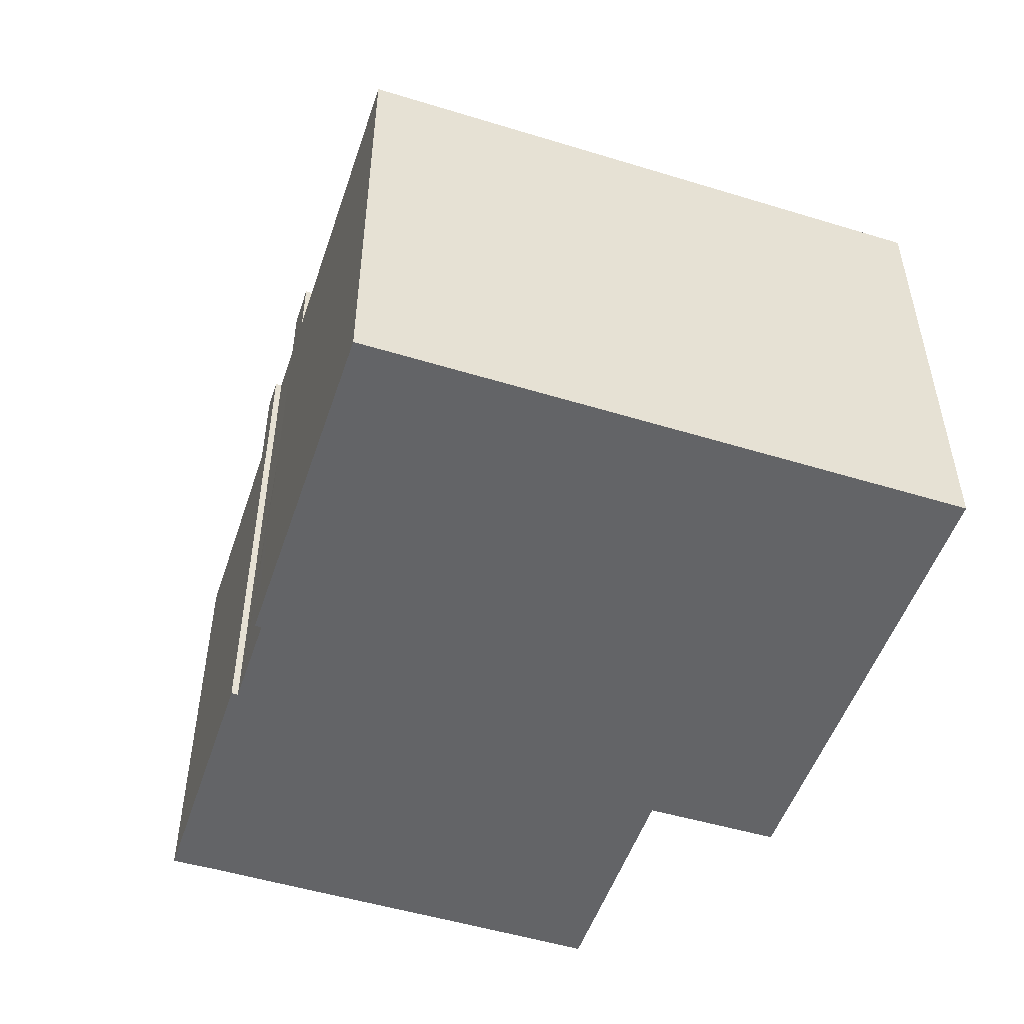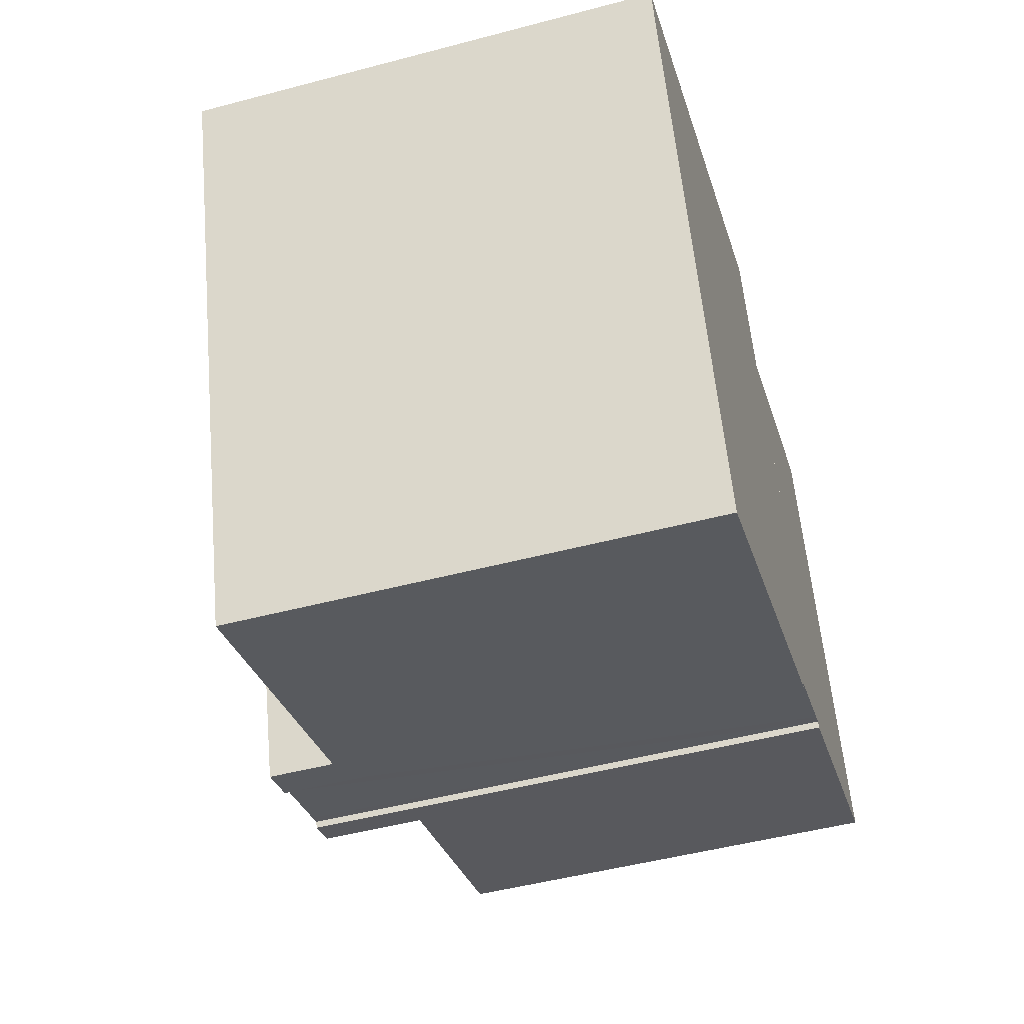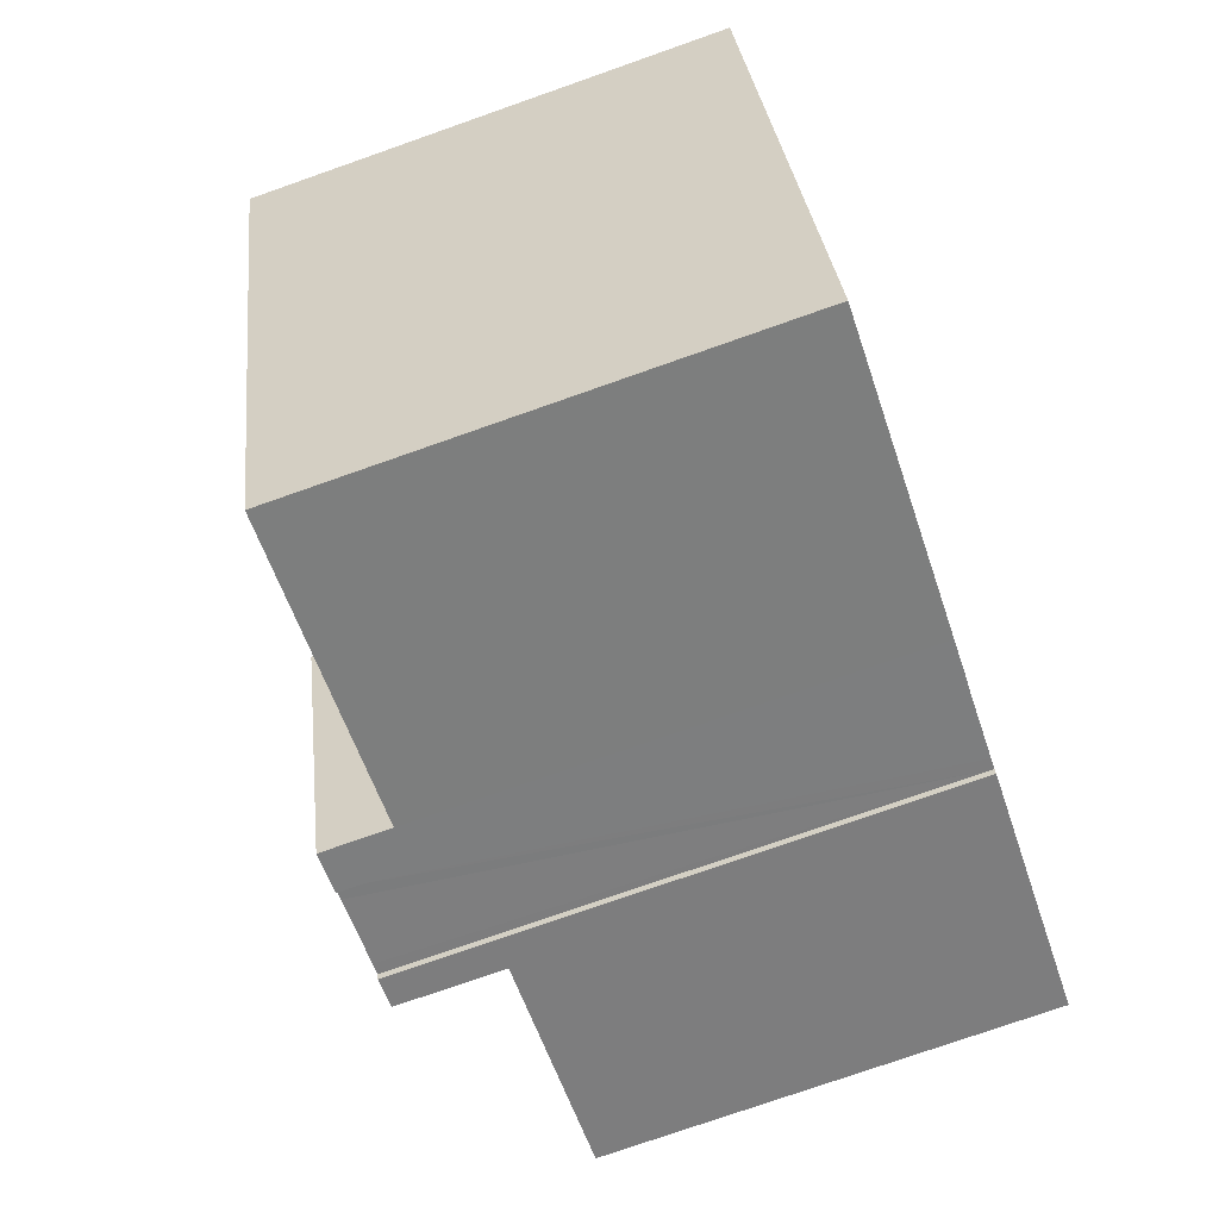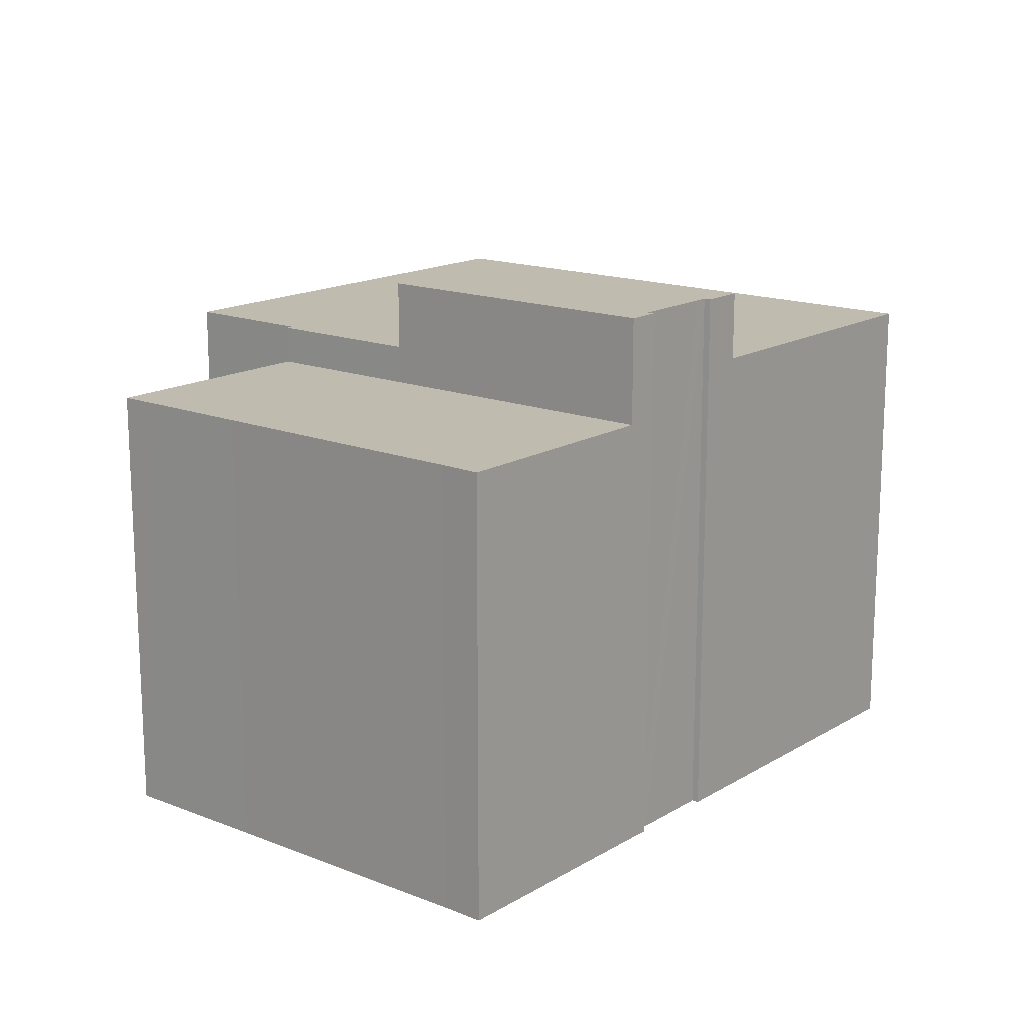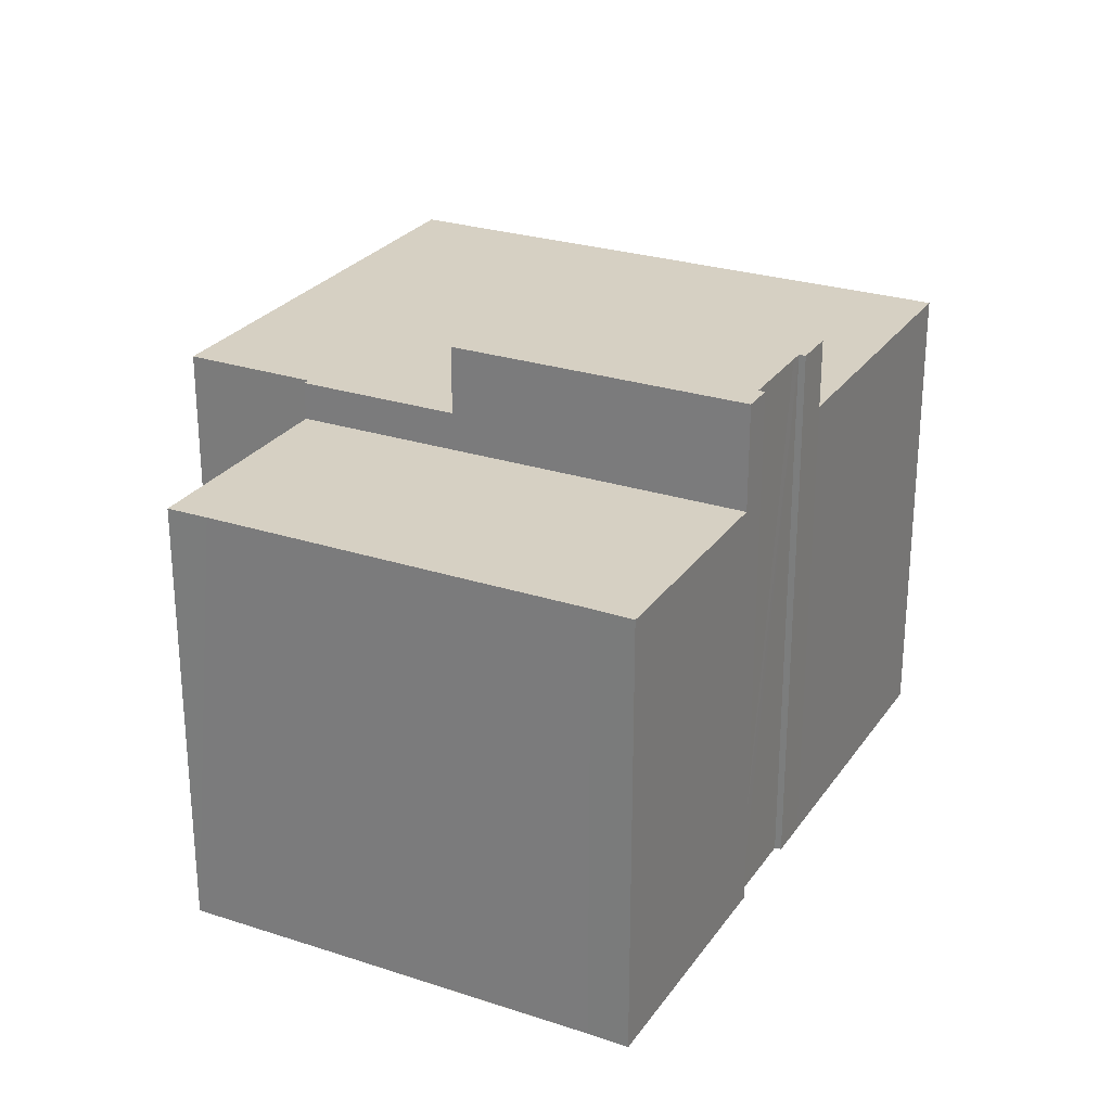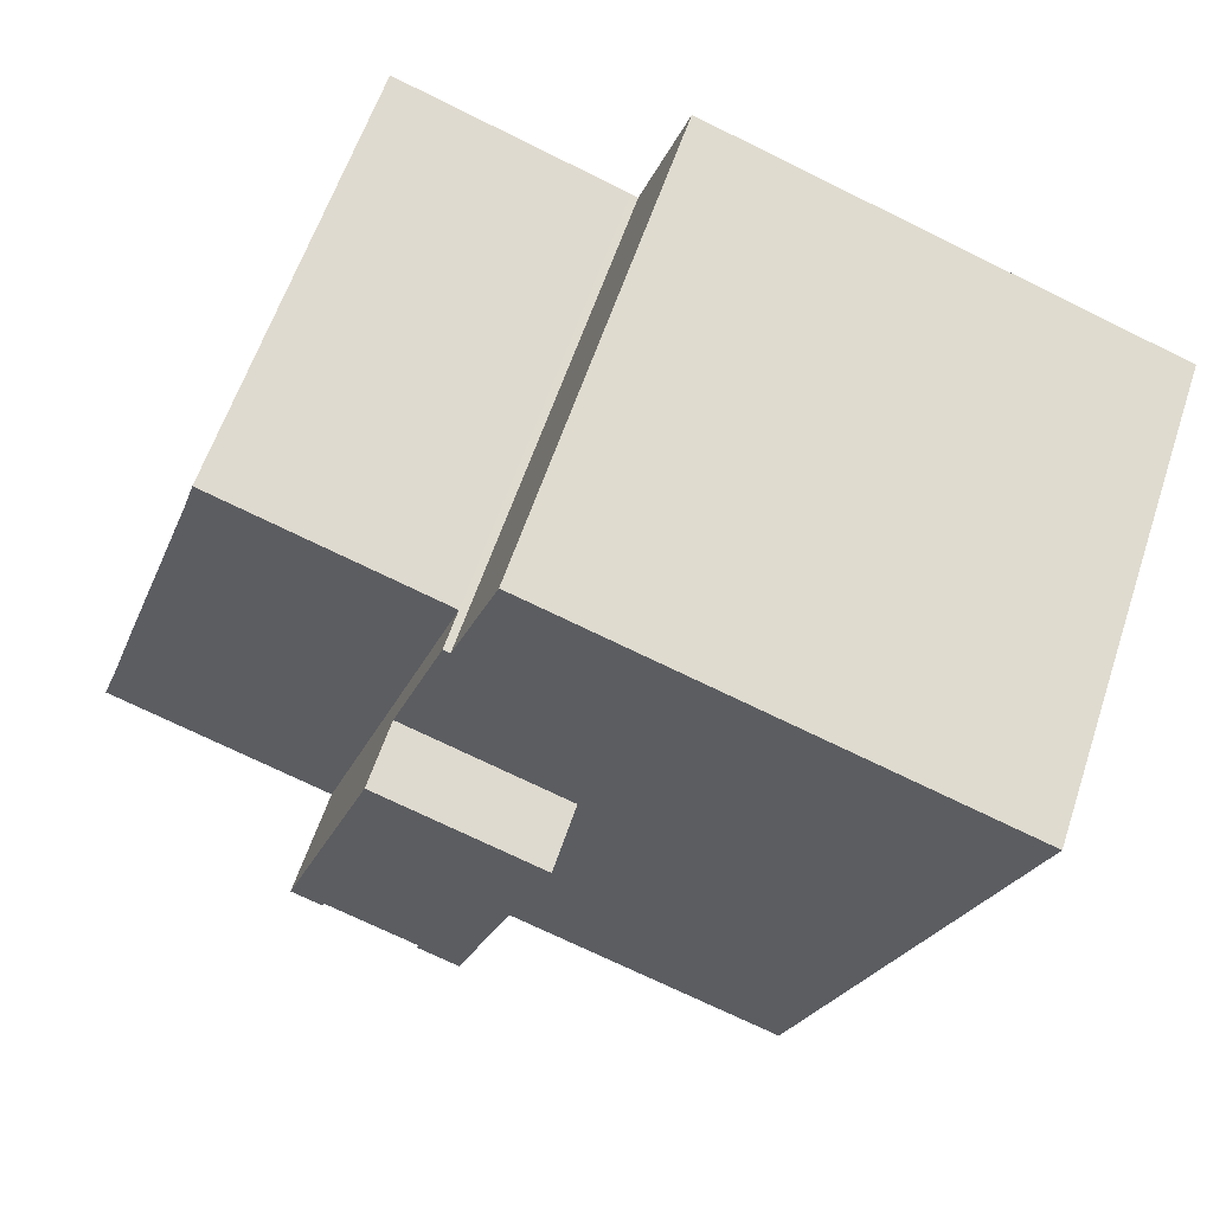
<metadata>
{"format":"obj","ext":"obj","renderer":"f3d","projection":"perspective","resolution":1024,"background":"white","views":[{"elev":-51.2,"azim":-127.2,"up":"+Y"},{"elev":-49.5,"azim":-73.7,"up":"+Z"},{"elev":-76.7,"azim":-70.7,"up":"+Z"},{"elev":15.9,"azim":110.5,"up":"+Y"},{"elev":26.5,"azim":98.3,"up":"+Y"},{"elev":60.7,"azim":-161.5,"up":"+Z"}]}
</metadata>
<code>
v  0 10.47 6.411e-16
v  10.86 10.47 -10.37
v  4.287 10.47 -12.62
v  8.719 10.47 -4.064
v  12.32 10.47 -2.832
v  11 10.47 0.558
v  10.01 10.47 3.392
v  6.58 10.47 2.23
v  11.15 10.47 0.608
v  0 0 0
v  10.01 -2.077e-16 3.392
v  6.58 -1.365e-16 2.23
v  11 -3.417e-17 0.558
v  11.15 -3.723e-17 0.608
v  12.32 1.734e-16 -2.832
v  8.719 2.488e-16 -4.064
v  10.86 6.352e-16 -10.37
v  4.287 7.724e-16 -12.62
v  15.97 9.64 2.259
v  12.32 9.64 -2.832
v  11.15 9.64 0.608
v  14.46 9.64 -9.143
v  16.25 9.64 1.374
v  17.05 9.64 -0.95
v  17.22 9.64 -1.451
v  18.99 9.64 -6.626
v  19.3 9.64 -7.481
v  18.02 9.64 -3.778
v  18.2 9.64 -4.29
v  18.99 4.057e-16 -6.626
v  19.3 4.581e-16 -7.481
v  15.97 -1.383e-16 2.259
v  17.05 5.817e-17 -0.95
v  16.25 -8.413e-17 1.374
v  17.22 8.885e-17 -1.451
v  18.02 2.313e-16 -3.778
v  18.2 2.627e-16 -4.29
v  14.46 5.598e-16 -9.143
v  8.719 11.95 -4.064
v  11.76 11.95 -10.07
v  10.86 11.95 -10.37
v  11.73 11.95 -9.923
v  11.98 11.95 -9.833
v  13.5 11.95 -9.321
v  13.74 11.95 -9.237
v  14.46 11.95 -9.143
v  12.32 11.95 -2.832
v  13.79 11.95 -9.376
v  11.73 6.076e-16 -9.923
v  11.76 6.164e-16 -10.07
v  13.79 5.741e-16 -9.376
v  13.74 5.656e-16 -9.237
v  13.5 5.707e-16 -9.321
v  11.98 6.021e-16 -9.833
g defaultobject
f 1 2 3
f 2 1 4
f 4 1 5
f 5 1 6
f 6 1 7
f 7 1 8
f 9 5 6
f 10 8 1
f 8 10 7
f 7 10 11
f 11 10 12
f 13 9 6
f 9 13 14
f 11 6 7
f 6 11 13
f 14 5 9
f 5 14 15
f 16 2 4
f 2 16 17
f 15 4 5
f 4 15 16
f 17 3 2
f 3 17 18
f 18 1 3
f 1 18 10
f 14 16 15
f 16 14 13
f 16 13 11
f 16 11 12
f 16 18 17
f 18 16 12
f 18 12 10
f 19 20 21
f 20 19 22
f 22 19 23
f 22 23 24
f 22 24 25
f 22 25 26
f 22 26 27
f 26 25 28
f 26 28 29
f 30 27 26
f 27 30 31
f 32 23 19
f 23 32 24
f 24 32 33
f 33 32 34
f 33 25 24
f 25 33 28
f 28 33 29
f 29 33 26
f 26 33 30
f 30 33 35
f 30 35 36
f 30 36 37
f 31 22 27
f 22 31 38
f 38 20 22
f 20 38 21
f 21 38 14
f 14 38 15
f 14 19 21
f 19 14 32
f 15 32 14
f 32 15 38
f 32 38 34
f 34 38 33
f 33 38 30
f 30 38 31
f 33 30 35
f 35 30 36
f 36 30 37
f 39 40 41
f 40 39 42
f 42 39 43
f 43 39 44
f 44 39 45
f 45 39 46
f 46 39 47
f 46 48 45
f 15 46 47
f 46 15 38
f 49 40 42
f 40 49 50
f 38 48 46
f 48 38 51
f 52 44 45
f 44 52 43
f 43 52 42
f 42 52 53
f 42 53 49
f 49 53 54
f 50 41 40
f 41 50 17
f 51 45 48
f 45 51 52
f 17 39 41
f 39 17 16
f 16 47 39
f 47 16 15
f 50 16 17
f 16 50 49
f 16 49 15
f 15 49 54
f 15 54 53
f 15 53 52
f 15 52 51
f 15 51 38

</code>
